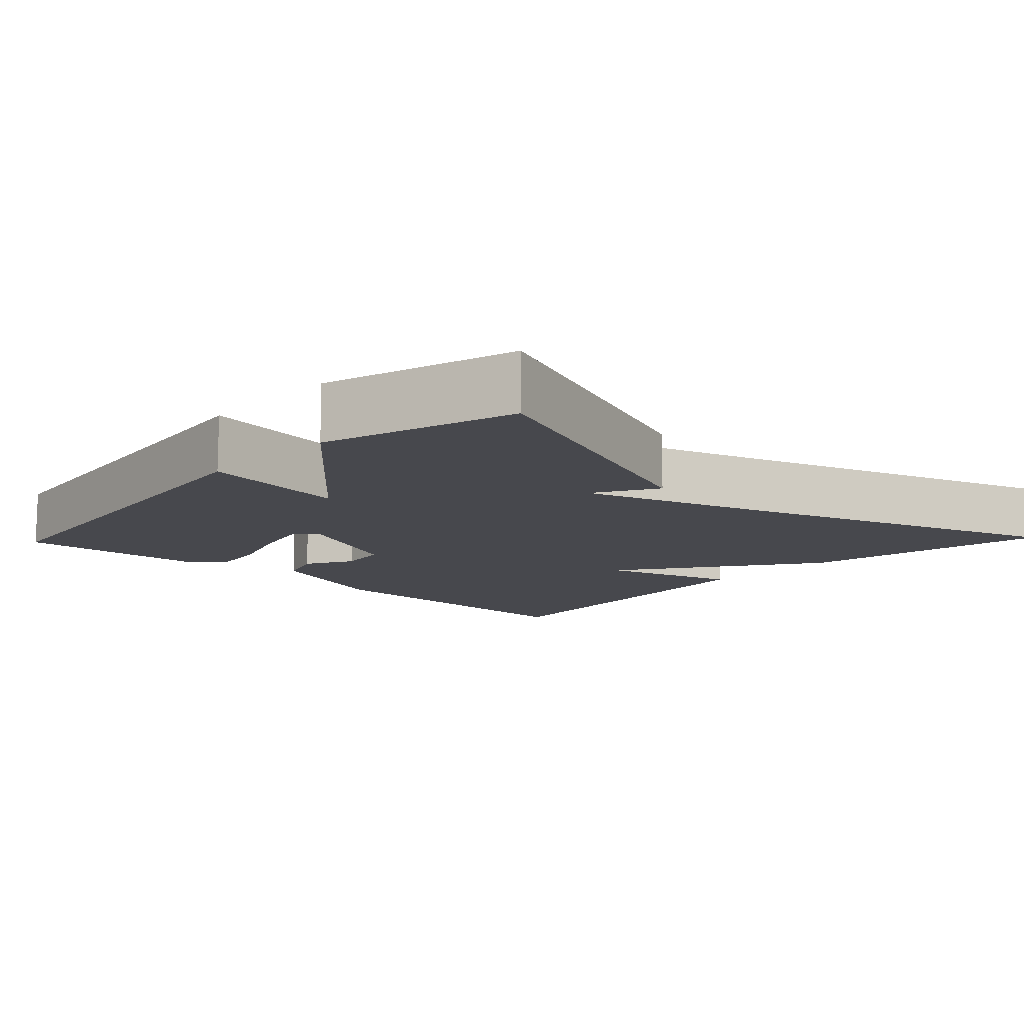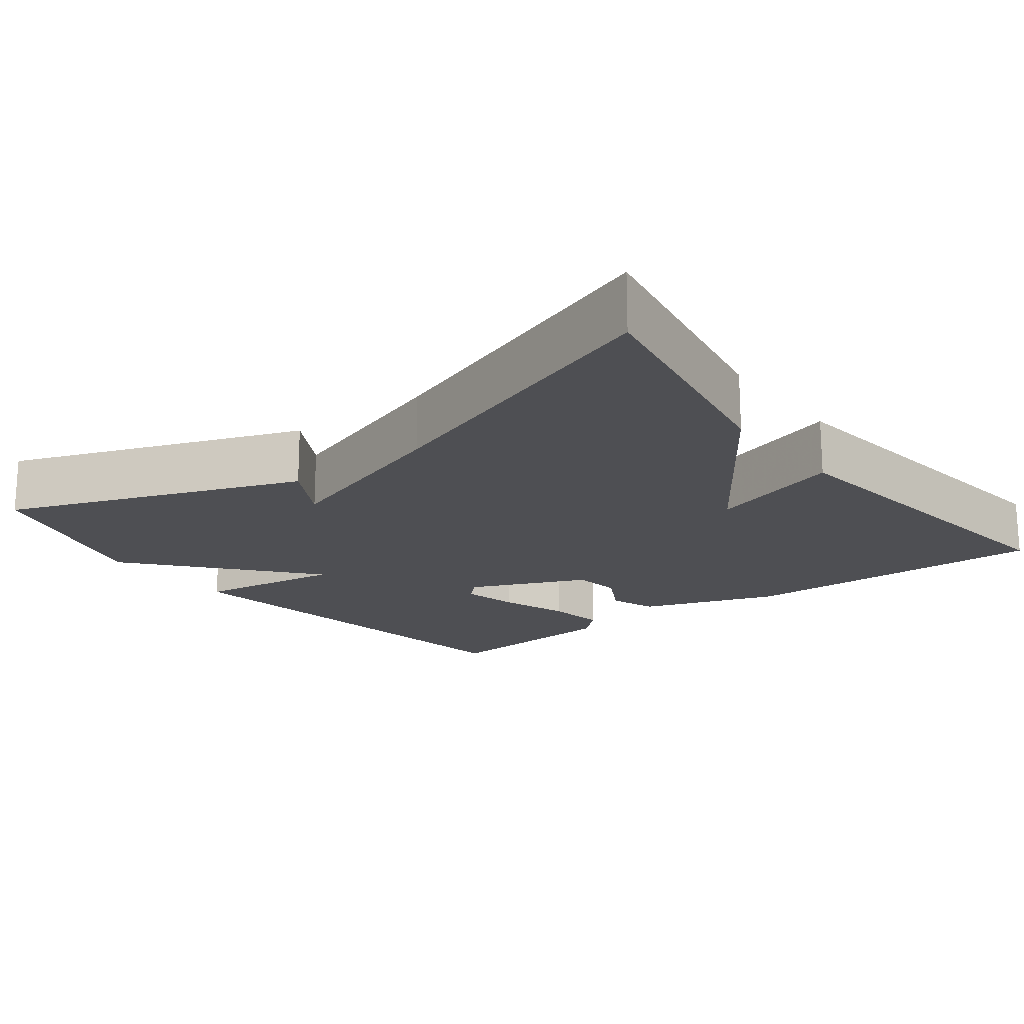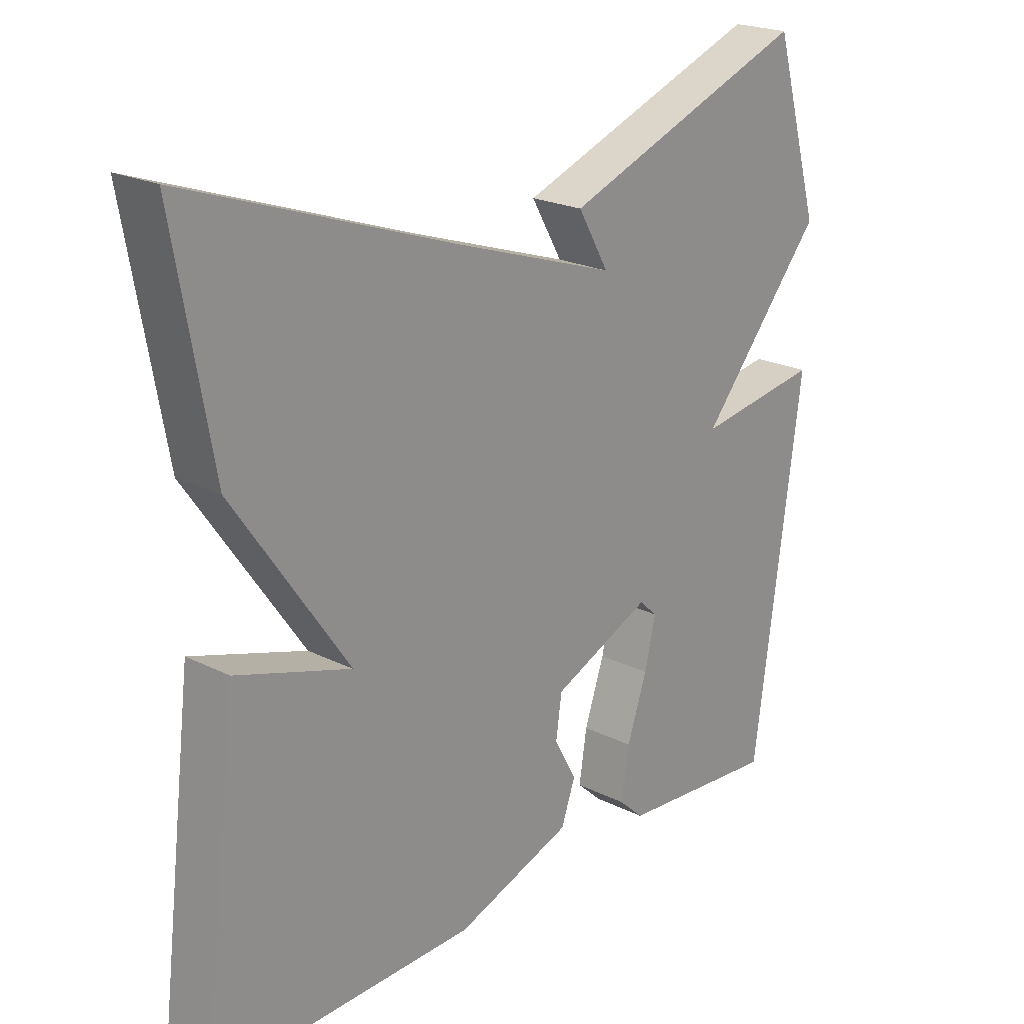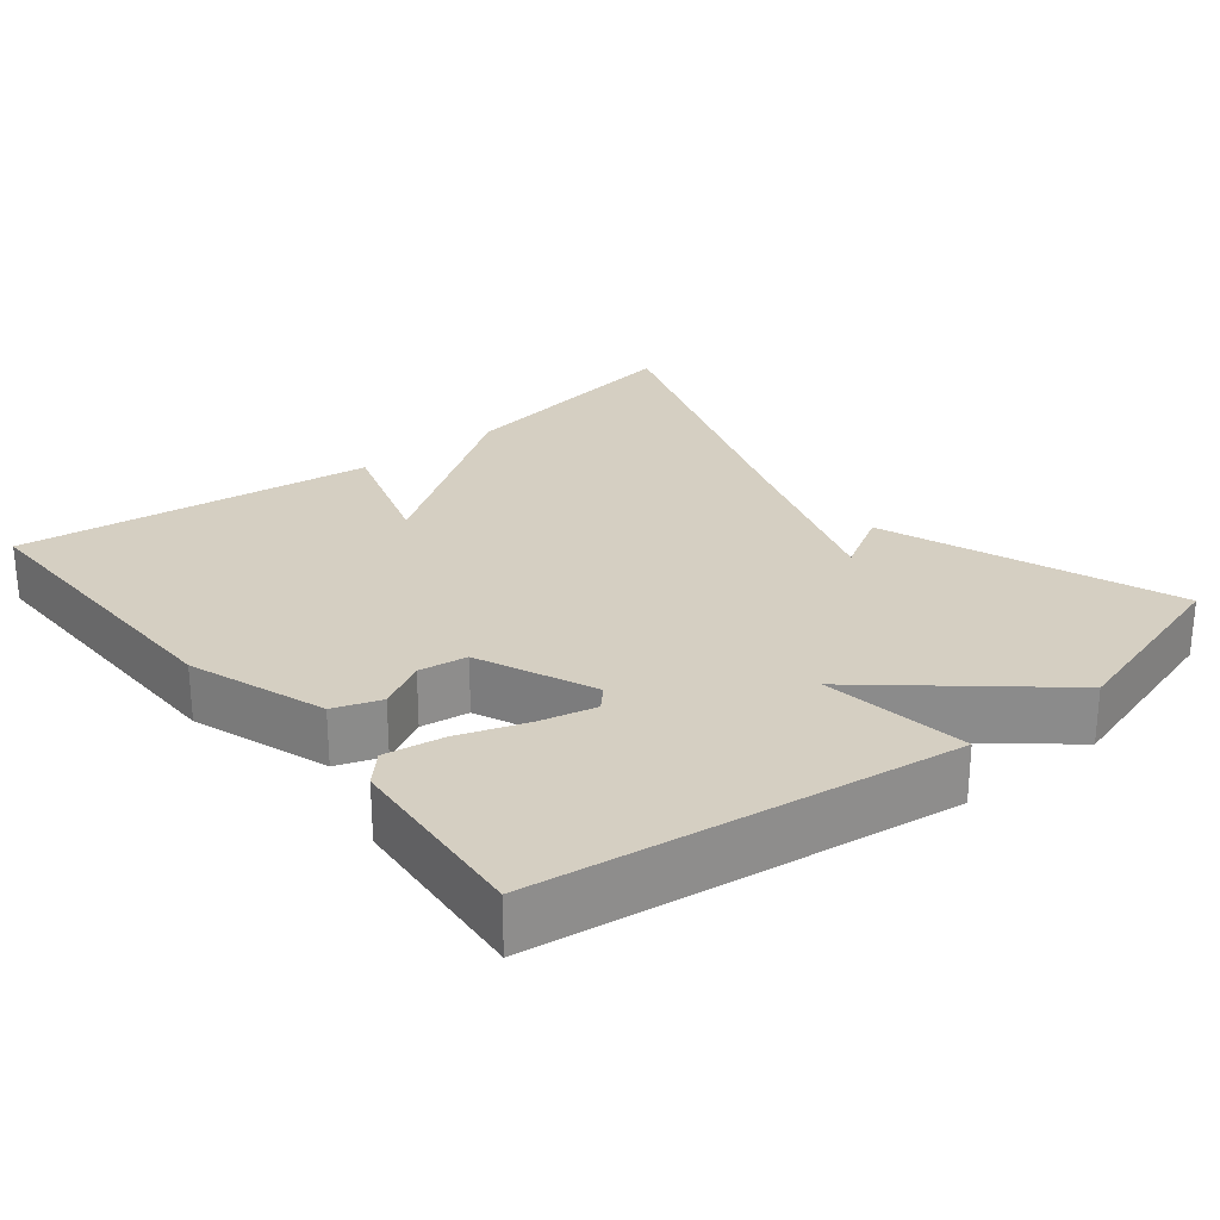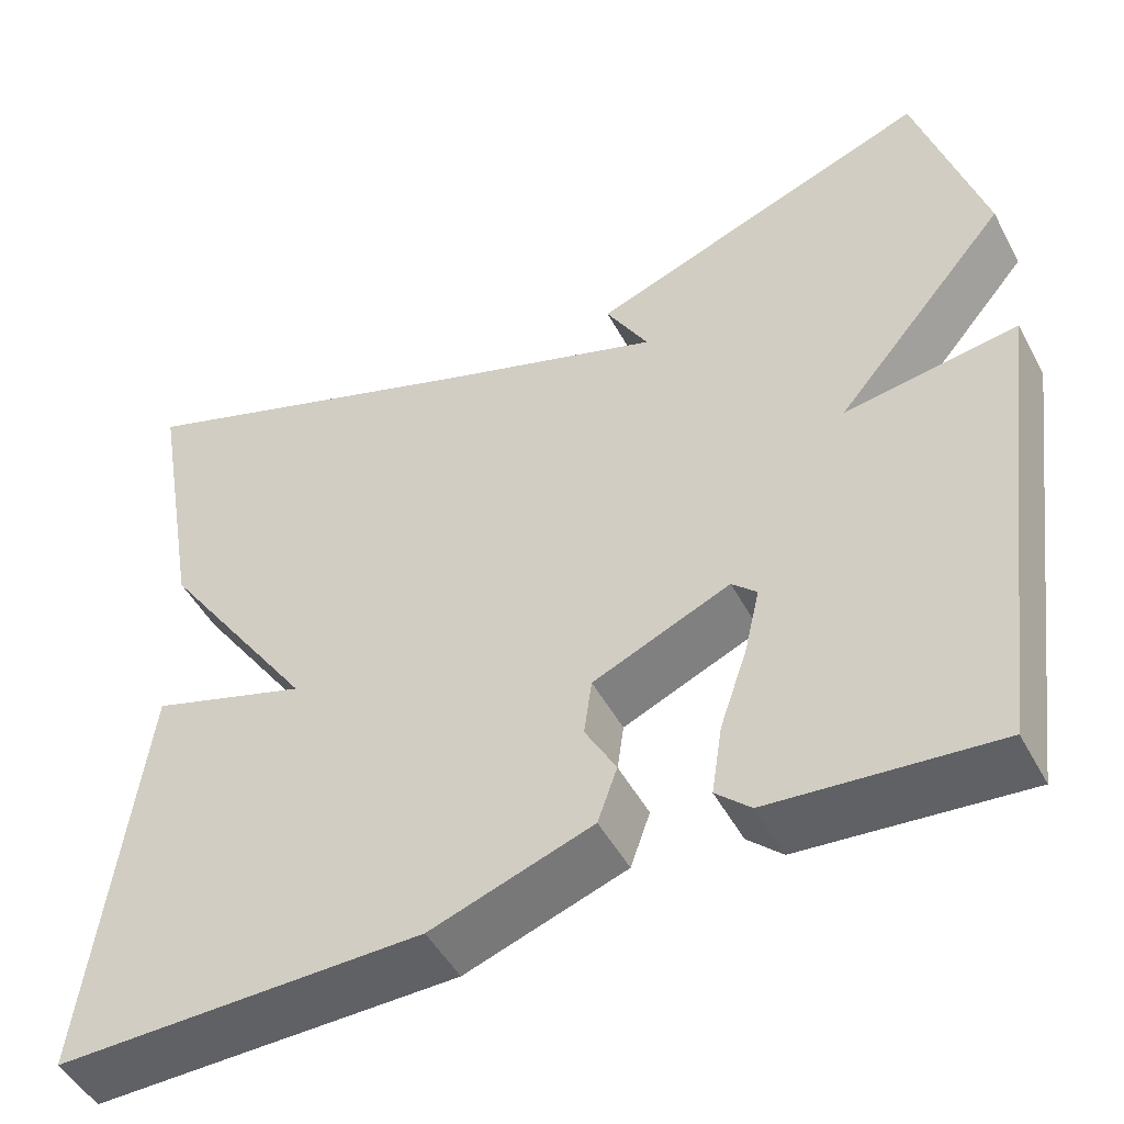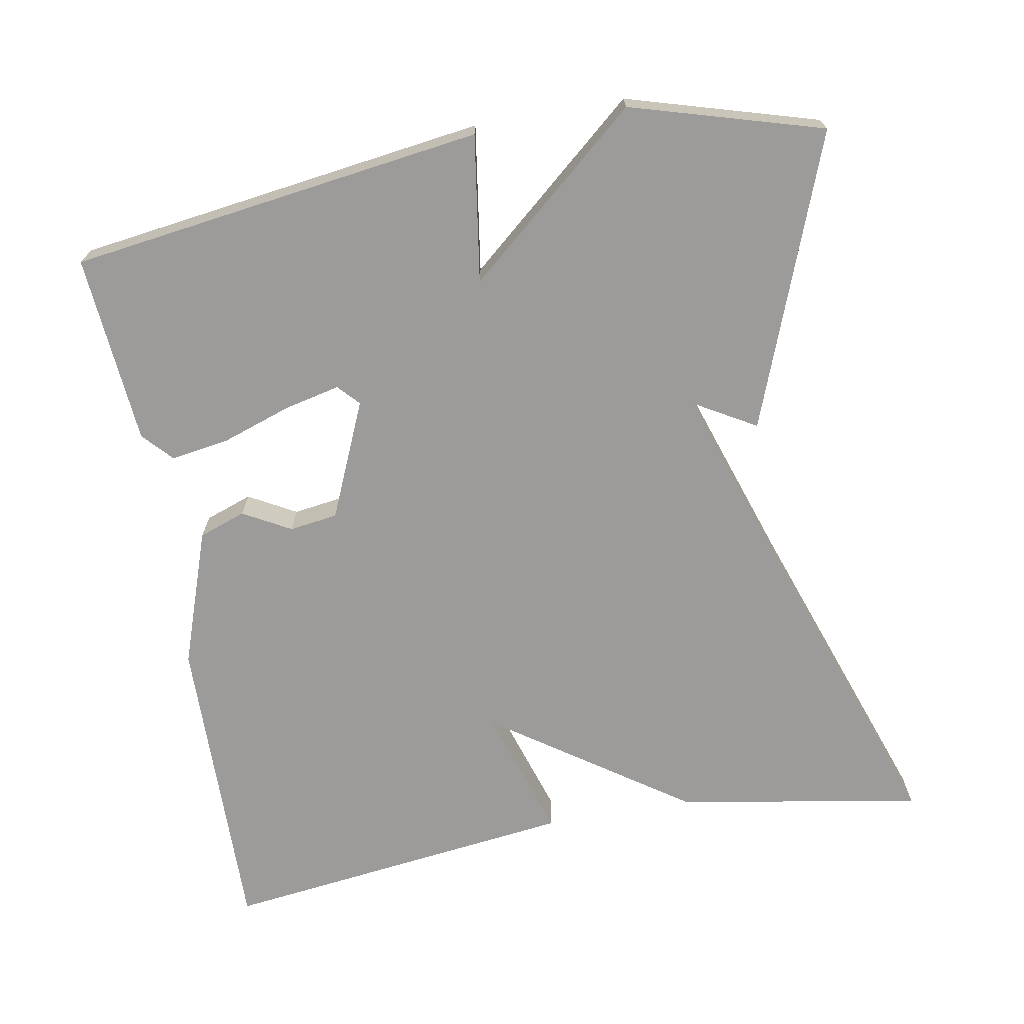
<metadata>
{"format":"obj","ext":"obj","renderer":"f3d","projection":"perspective","resolution":1024,"background":"white","views":[{"elev":-11.9,"azim":-43.6,"up":"+Y"},{"elev":-18.1,"azim":37.4,"up":"+Y"},{"elev":21.9,"azim":131.2,"up":"+Z"},{"elev":25.9,"azim":-128.8,"up":"+Y"},{"elev":-48.5,"azim":-152.7,"up":"+Z"},{"elev":-69.8,"azim":-79.8,"up":"+Y"}]}
</metadata>
<code>
v 0.5 0.07 -0.5
v 0.089 0.07 -0.493
v -0.092 0.07 -0.43
v -0.114 0.07 -0.368
v -0.079 0.07 -0.305
v -0.088 0.07 -0.241
v -0.242 0.07 -0.174
v -0.27 0.07 -0.2
v -0.253 0.07 -0.274
v -0.222 0.07 -0.365
v -0.21 0.07 -0.443
v -0.249 0.07 -0.479
v -0.5 0.07 -0.5
v -0.574 0.07 0.047
v -0.38 0.07 0.018
v -0.574 0.07 0.247
v -0.5 0.07 0.5
v -0.114 0.07 0.355
v -0.162 0.07 0.272
v 0.086 0.07 0.355
v 0.5 0.07 0.5
v 0.442 0.07 0.173
v 0.265 0.07 -0.083
v 0.442 0.07 -0.027
v 0.5 0 -0.5
v 0.089 0 -0.493
v -0.092 0 -0.43
v -0.114 0 -0.368
v -0.079 0 -0.305
v -0.088 0 -0.241
v -0.242 0 -0.174
v -0.27 0 -0.2
v -0.253 0 -0.274
v -0.222 0 -0.365
v -0.21 0 -0.443
v -0.249 0 -0.479
v -0.5 0 -0.5
v -0.574 0 0.047
v -0.38 0 0.018
v -0.574 0 0.247
v -0.5 0 0.5
v -0.114 0 0.355
v -0.162 0 0.272
v 0.086 0 0.355
v 0.5 0 0.5
v 0.442 0 0.173
v 0.265 0 -0.083
v 0.442 0 -0.027
f 3 4 5
f 2 3 5
f 1 2 5
f 24 1 5
f 23 24 5
f 23 5 6
f 22 23 6
f 21 22 6
f 20 21 6
f 19 20 6 7
f 17 18 19
f 16 17 19
f 15 16 19
f 15 19 7 8
f 13 14 15
f 12 13 15
f 11 12 15
f 10 11 15
f 9 10 15
f 8 9 15
f 29 28 27
f 29 27 26
f 29 26 25
f 29 25 48
f 29 48 47
f 30 29 47
f 30 47 46
f 30 46 45
f 30 45 44
f 31 30 44 43
f 43 42 41
f 43 41 40
f 43 40 39
f 32 31 43 39
f 39 38 37
f 39 37 36
f 39 36 35
f 39 35 34
f 39 34 33
f 39 33 32
f 1 25 26 2
f 2 26 27 3
f 3 27 28 4
f 4 28 29 5
f 5 29 30 6
f 6 30 31 7
f 7 31 32 8
f 8 32 33 9
f 9 33 34 10
f 10 34 35 11
f 11 35 36 12
f 12 36 37 13
f 13 37 38 14
f 14 38 39 15
f 15 39 40 16
f 16 40 41 17
f 17 41 42 18
f 18 42 43 19
f 19 43 44 20
f 20 44 45 21
f 21 45 46 22
f 22 46 47 23
f 23 47 48 24
f 24 48 25 1

</code>
